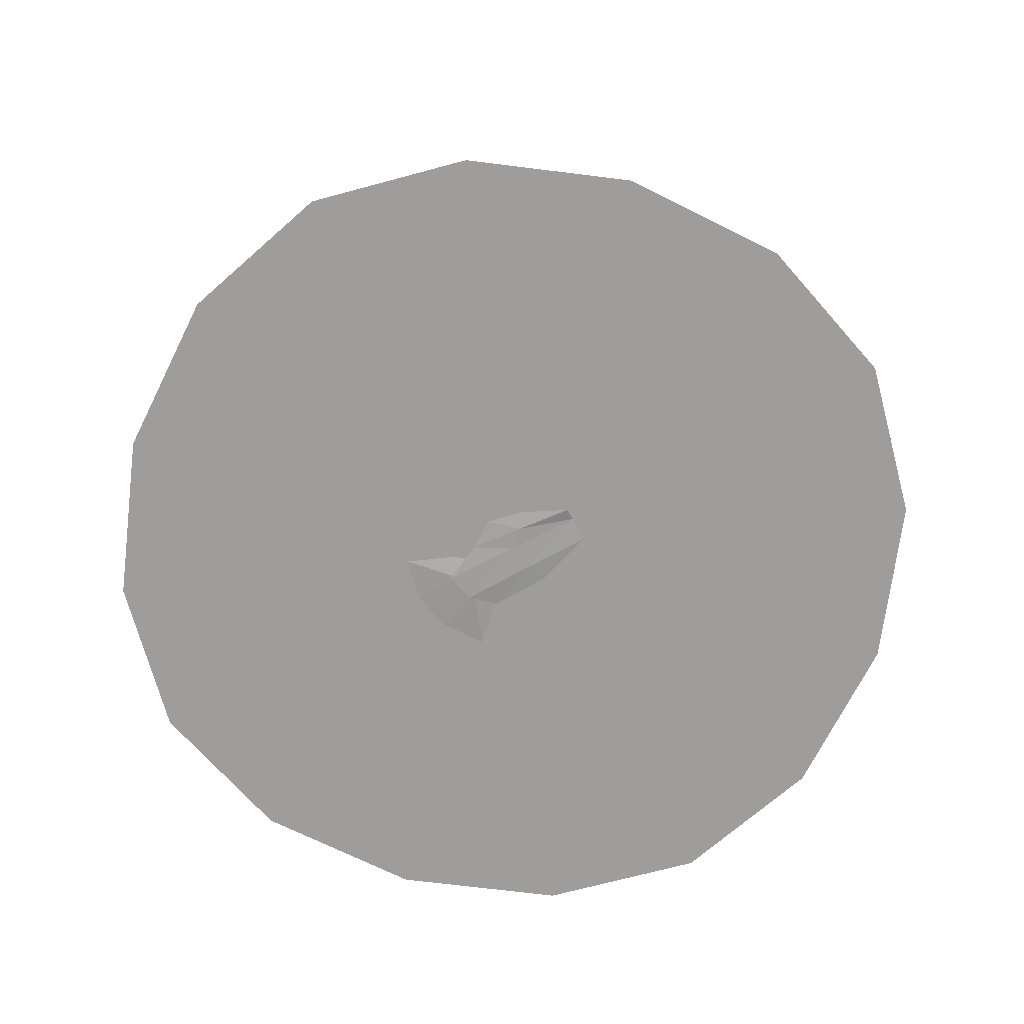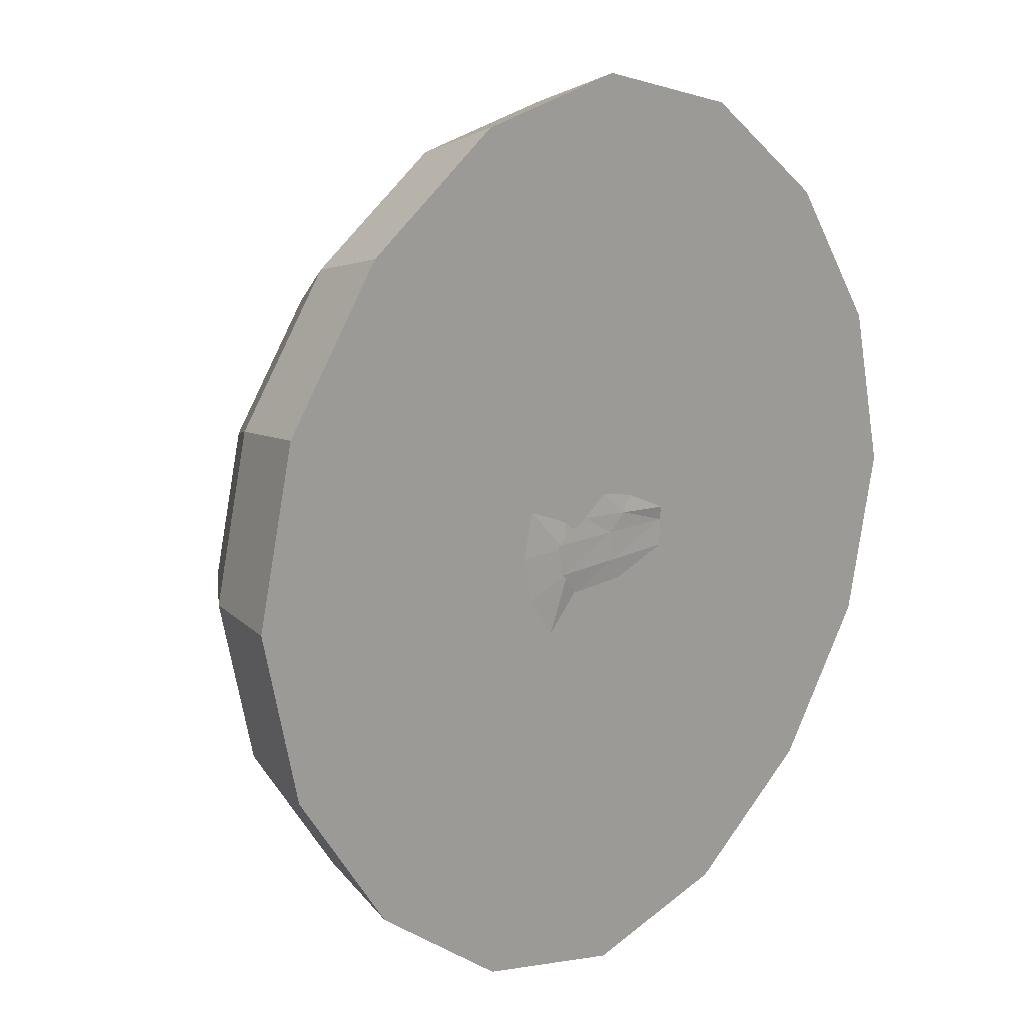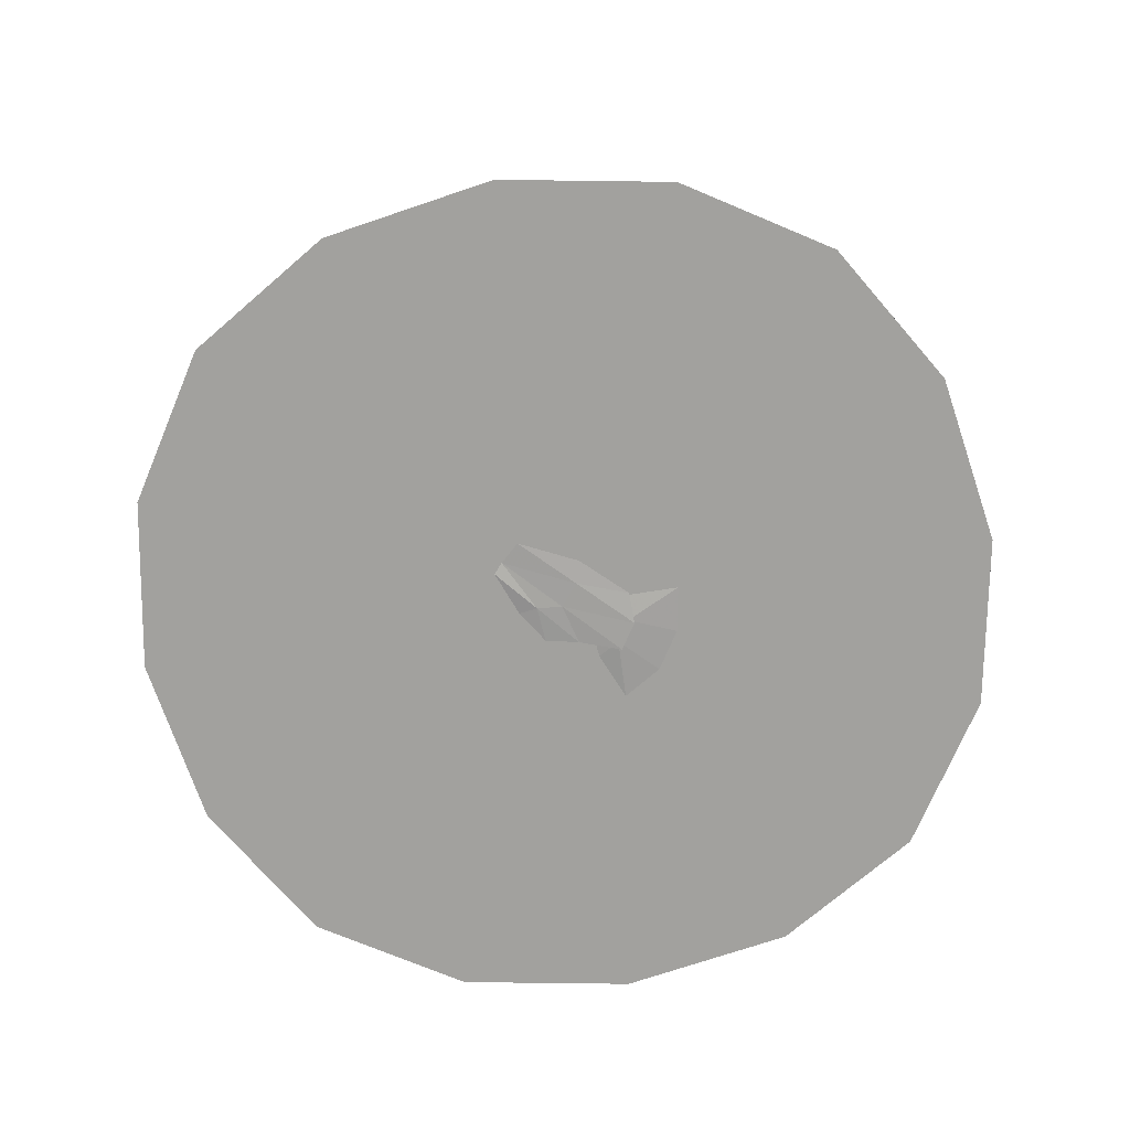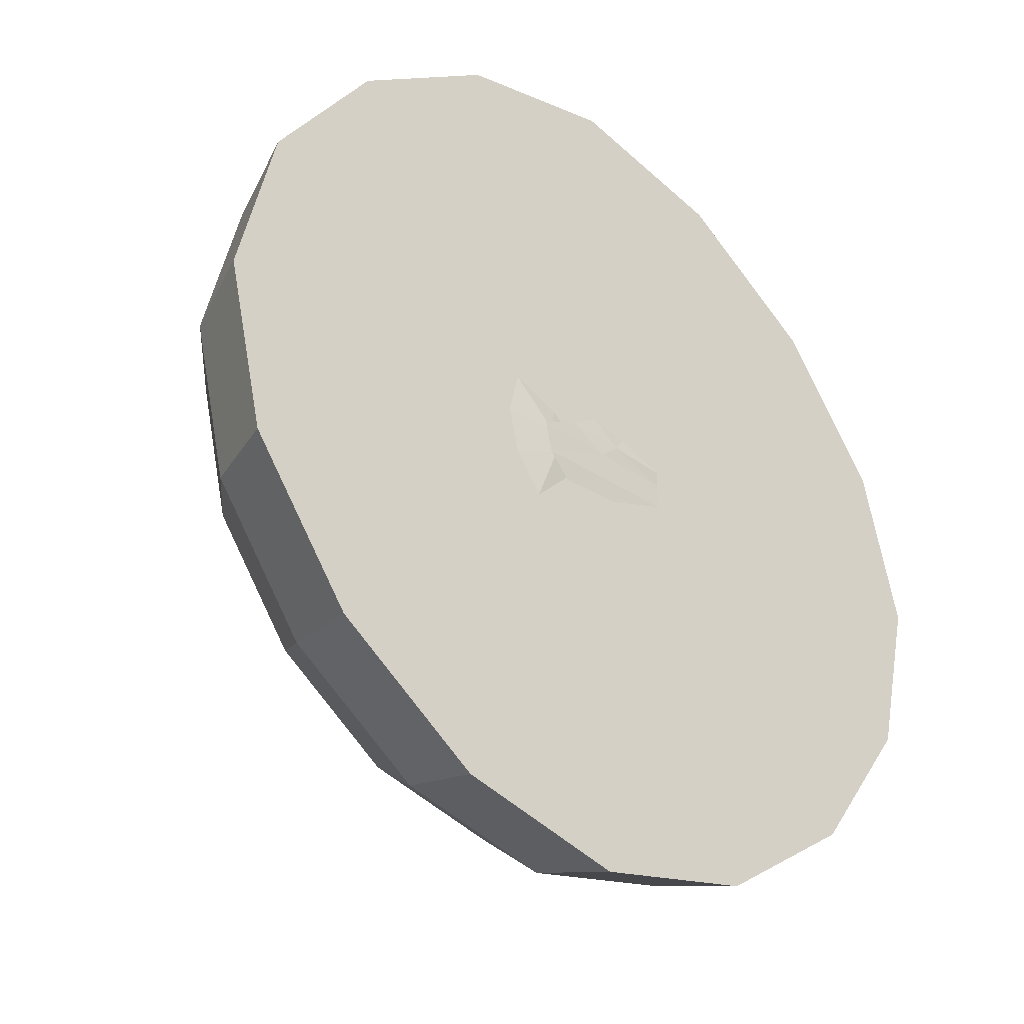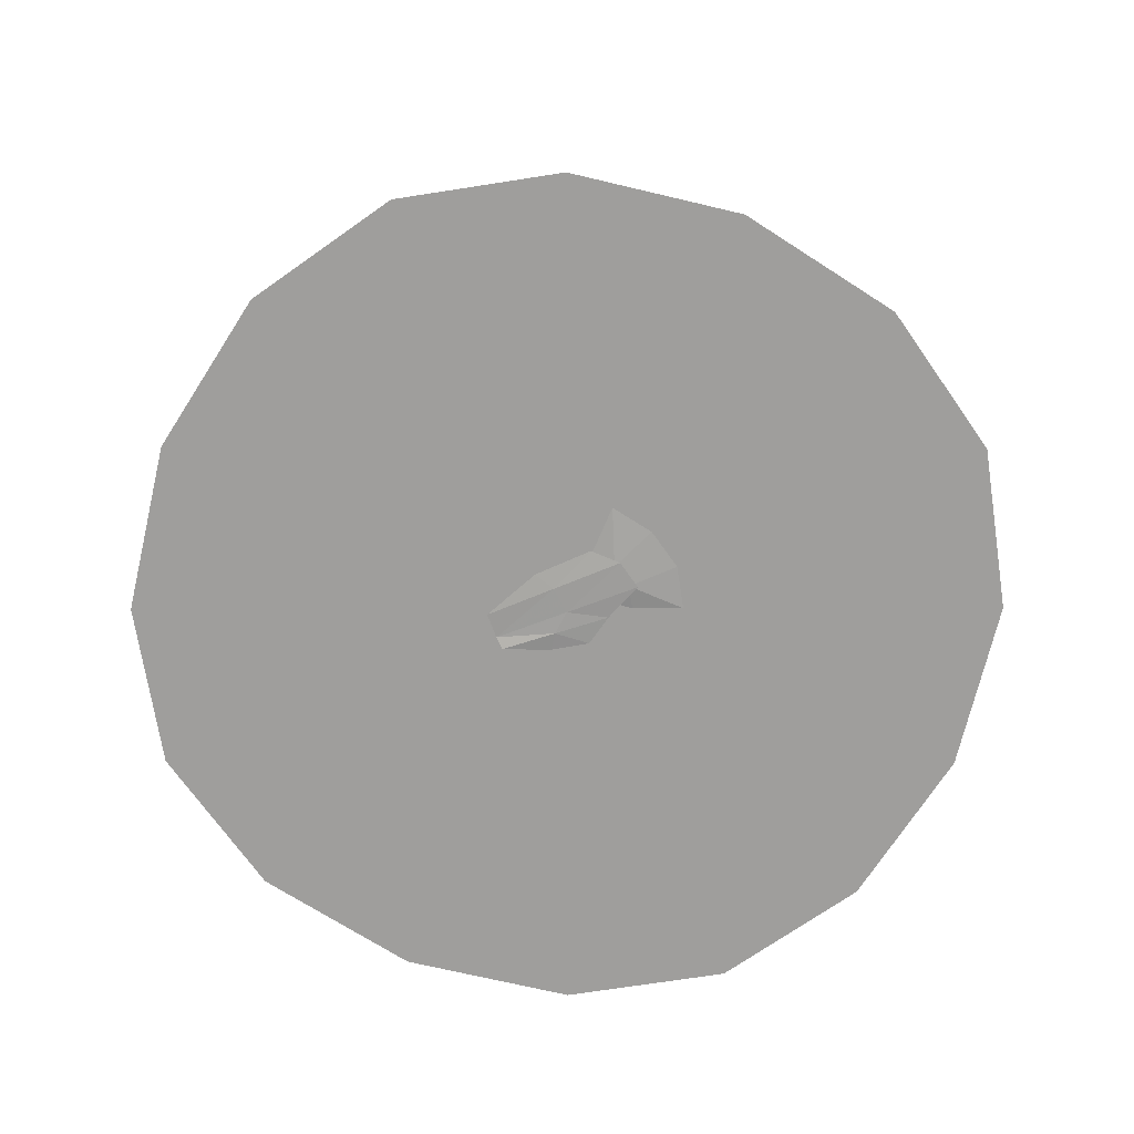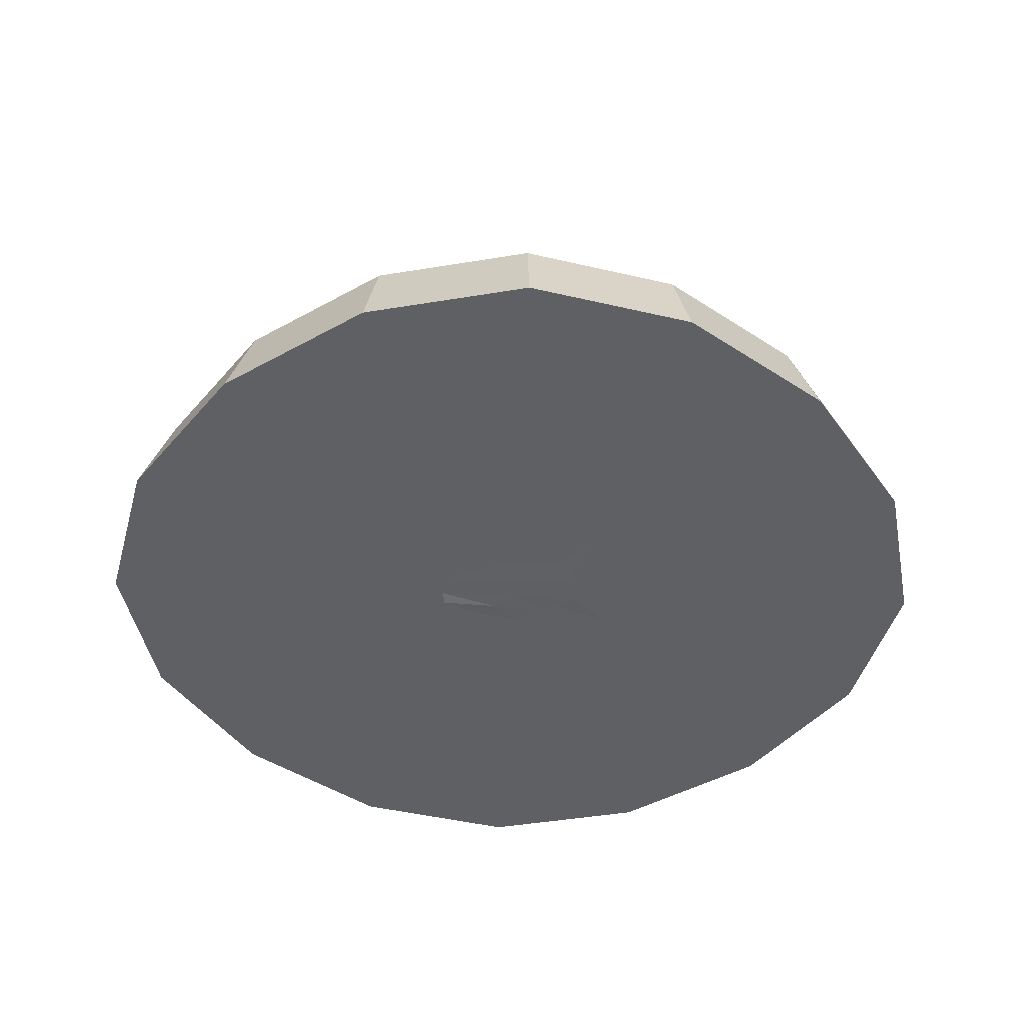
<metadata>
{"format":"obj","ext":"obj","renderer":"f3d","projection":"perspective","resolution":1024,"background":"white","views":[{"elev":-70.4,"azim":28.2,"up":"+Y"},{"elev":14.8,"azim":-46.6,"up":"+Z"},{"elev":-72.0,"azim":144.0,"up":"+Y"},{"elev":-34.1,"azim":-42.1,"up":"+Z"},{"elev":-71.0,"azim":-158.0,"up":"+Y"},{"elev":-44.4,"azim":177.8,"up":"+Y"}]}
</metadata>
<code>
v -3.917e+04 -1414 -5069
v -7122 -940 -5654
v -3.63e+04 -1363 -1.785e+04
v -5850 -1069 -1.756e+04
v -2.674e+04 -286.7 -2.708e+04
v -982.8 -286.7 -2.622e+04
v -2.253e+04 -660.7 3232
v 1039 -1055 1288
v -1.058e+04 -287.2 1.116e+04
v 2.46e+04 -800.4 -1.726e+04
v 2.46e+04 -1449 -655.7
v 5663 -263.9 7787
v 2.493e+04 -491.8 -6239
v -1.954e+05 0 -6900
v -1.792e+05 0 -7.581e+04
v -1.815e+05 3.997e+04 -6900
v -1.666e+05 3.997e+04 -7.072e+04
v -1.792e+05 0 6.201e+04
v -1.666e+05 3.997e+04 5.692e+04
v -1.429e+05 7.147e+04 -6.12e+04
v -1.556e+05 7.147e+04 -6900
v -1.429e+05 7.147e+04 4.74e+04
v -1.367e+05 0 -1.359e+05
v -1.272e+05 3.997e+04 -1.264e+05
v -1.367e+05 0 1.221e+05
v -1.272e+05 3.997e+04 1.126e+05
v -1.007e+05 0 -6900
v -9.27e+04 0 -4.104e+04
v -9.27e+04 0 2.724e+04
v -1.094e+05 7.147e+04 -1.086e+05
v -1.094e+05 7.147e+04 9.476e+04
v -9.489e+04 9.944e+04 -6900
v -8.74e+04 9.944e+04 -3.892e+04
v -8.74e+04 9.944e+04 2.512e+04
v -7.163e+04 0 -7.083e+04
v -7.163e+04 0 5.703e+04
v -7.661e+04 0 -1.784e+05
v -7.152e+04 3.997e+04 -1.658e+05
v -7.661e+04 0 1.646e+05
v -7.152e+04 3.997e+04 1.52e+05
v -6.764e+04 9.944e+04 -6.684e+04
v -6.764e+04 9.944e+04 5.304e+04
v -6.2e+04 7.147e+04 -1.421e+05
v -6.2e+04 7.147e+04 1.283e+05
v -4.184e+04 0 -9.19e+04
v -4.184e+04 0 7.81e+04
v -3.972e+04 9.944e+04 -8.66e+04
v -3.972e+04 9.944e+04 7.28e+04
v -7700 1.096e+05 -6900
v -7700 1.096e+05 -6900
v -7700 1.096e+05 -6900
v -7700 1.096e+05 -6900
v -7700 1.096e+05 -6900
v -7700 0 -1.946e+05
v -7700 3.997e+04 -1.807e+05
v -7700 0 1.808e+05
v -7700 3.997e+04 1.669e+05
v -7700 7.147e+04 -1.548e+05
v -7700 7.147e+04 1.41e+05
v -7700 0 -9.989e+04
v -7700 0 8.609e+04
v -7700 1.096e+05 -6900
v -7700 1.096e+05 -6900
v -7700 9.944e+04 -9.409e+04
v -7700 9.944e+04 8.029e+04
v -7700 1.096e+05 -6900
v -7700 1.096e+05 -6900
v -7700 1.096e+05 -6900
v -7700 9.944e+04 -9.409e+04
v -7700 1.096e+05 -6900
v 2.432e+04 9.944e+04 -8.66e+04
v -7700 1.096e+05 -6900
v 2.432e+04 9.944e+04 7.28e+04
v -7700 7.147e+04 -1.548e+05
v 4.66e+04 7.147e+04 -1.421e+05
v 4.66e+04 7.147e+04 1.283e+05
v -7700 1.096e+05 -6900
v 5.224e+04 9.944e+04 -6.684e+04
v -7700 1.096e+05 -6900
v 5.224e+04 9.944e+04 5.304e+04
v -7700 0 -1.946e+05
v -7700 0 -9.989e+04
v 6.121e+04 0 -1.784e+05
v 2.644e+04 0 -9.19e+04
v 6.121e+04 0 1.646e+05
v 2.644e+04 0 7.81e+04
v 5.612e+04 3.997e+04 -1.658e+05
v -7700 3.997e+04 -1.807e+05
v 5.612e+04 3.997e+04 1.52e+05
v -7700 1.096e+05 -6900
v 7.2e+04 9.944e+04 -3.892e+04
v -7700 1.096e+05 -6900
v 7.2e+04 9.944e+04 2.512e+04
v -7700 1.096e+05 -6900
v 7.949e+04 9.944e+04 -6900
v 9.396e+04 7.147e+04 -1.086e+05
v 9.396e+04 7.147e+04 9.476e+04
v 1.213e+05 0 -1.359e+05
v 5.623e+04 0 -7.083e+04
v 1.213e+05 0 1.221e+05
v 5.623e+04 0 5.703e+04
v 1.118e+05 3.997e+04 -1.264e+05
v 1.118e+05 3.997e+04 1.126e+05
v 1.275e+05 7.147e+04 -6.12e+04
v 1.275e+05 7.147e+04 4.74e+04
v 1.638e+05 0 -7.581e+04
v 7.73e+04 0 -4.104e+04
v 1.638e+05 0 6.201e+04
v 7.73e+04 0 2.724e+04
v 1.402e+05 7.147e+04 -6900
v 1.512e+05 3.997e+04 -7.072e+04
v 1.512e+05 3.997e+04 5.692e+04
v 1.8e+05 0 -6900
v 8.529e+04 0 -6900
v 1.661e+05 3.997e+04 -6900
v -1.007e+05 0 -6900
v -5.774e+04 0 -6900
v -9.27e+04 0 -4.104e+04
v -5.344e+04 0 -2.528e+04
v -9.27e+04 0 2.724e+04
v -5.344e+04 0 1.148e+04
v -7.163e+04 0 -7.083e+04
v -4.21e+04 0 -4.13e+04
v -7.163e+04 0 5.703e+04
v -4.21e+04 0 2.75e+04
v -4.184e+04 0 -9.19e+04
v -2.608e+04 0 -5.264e+04
v -4.184e+04 0 7.81e+04
v -2.608e+04 0 3.884e+04
v -3.582e+04 -1268 -6900
v -3.341e+04 -1268 -1.723e+04
v -3.341e+04 0 3427
v -2.703e+04 0 -2.623e+04
v -2.703e+04 0 1.243e+04
v -1.803e+04 0 -3.261e+04
v -1.803e+04 0 1.881e+04
v -2.04e+04 0 -6900
v -1.931e+04 0 -2236
v -1.643e+04 0 1833
v -7700 0 -9.989e+04
v -7700 0 -5.694e+04
v -7700 0 8.609e+04
v -7700 0 4.314e+04
v -1.236e+04 0 -1.851e+04
v -1.643e+04 0 -1.563e+04
v -1.236e+04 0 5089
v -7700 0 -3.502e+04
v -7700 0 2.122e+04
v -7700 0 -1.96e+04
v -7700 0 6181
v -7700 0 -3.502e+04
v -7700 0 -1.96e+04
v 2627 0 -3.261e+04
v -3036 0 -1.851e+04
v 2627 0 1.881e+04
v -3036 0 5089
v -7700 0 -5.694e+04
v 1.068e+04 0 -5.264e+04
v 1.068e+04 0 3.884e+04
v 1.163e+04 0 1.243e+04
v 1033 0 1833
v 1.163e+04 0 -2.623e+04
v 1033 0 -1.563e+04
v -7700 0 -9.989e+04
v 2.644e+04 0 -9.19e+04
v 2.644e+04 0 7.81e+04
v 1.801e+04 0 -1.723e+04
v 3911 0 -1.156e+04
v 1.801e+04 0 3427
v 3911 0 -2236
v 2.042e+04 0 -6900
v 5002 0 -6900
v 2.67e+04 0 -4.13e+04
v 2.67e+04 0 2.75e+04
v 3.804e+04 0 -2.528e+04
v 3.804e+04 0 1.148e+04
v 4.234e+04 0 -6900
v 5.623e+04 0 -7.083e+04
v 5.623e+04 0 5.703e+04
v 7.73e+04 0 -4.104e+04
v 7.73e+04 0 2.724e+04
v 8.529e+04 0 -6900
g Object_2
f 1 2 3
f 3 2 4
f 3 4 5
f 6 5 4
f 1 7 2
f 7 8 2
f 7 9 8
f 6 4 10
f 11 8 12
f 8 9 12
f 2 13 4
f 4 13 10
f 2 8 13
f 8 11 13
f 14 15 16
f 16 15 17
f 14 16 18
f 16 19 18
f 17 20 16
f 21 16 20
f 19 16 22
f 16 21 22
f 23 24 15
f 15 24 17
f 25 18 26
f 19 26 18
f 14 27 15
f 27 28 15
f 14 18 27
f 29 27 18
f 17 24 20
f 24 30 20
f 19 22 26
f 22 31 26
f 21 20 32
f 32 20 33
f 21 32 22
f 22 32 34
f 15 28 23
f 28 35 23
f 18 25 29
f 36 29 25
f 23 37 24
f 38 24 37
f 25 26 39
f 39 26 40
f 20 30 33
f 30 41 33
f 22 34 31
f 42 31 34
f 38 43 24
f 43 30 24
f 40 26 44
f 26 31 44
f 37 23 45
f 35 45 23
f 39 46 25
f 46 36 25
f 43 47 30
f 41 30 47
f 44 31 48
f 31 42 48
f 49 32 50
f 50 32 33
f 49 51 32
f 51 34 32
f 52 50 41
f 50 33 41
f 53 42 51
f 51 42 34
f 54 55 37
f 55 38 37
f 56 39 57
f 57 39 40
f 38 55 43
f 55 58 43
f 40 44 57
f 59 57 44
f 54 37 60
f 45 60 37
f 56 61 39
f 61 46 39
f 52 41 62
f 62 41 47
f 53 63 42
f 63 48 42
f 58 64 43
f 43 64 47
f 59 44 65
f 65 44 48
f 66 62 64
f 62 47 64
f 67 65 63
f 63 65 48
f 68 69 70
f 70 69 71
f 67 72 65
f 72 73 65
f 74 75 69
f 69 75 71
f 59 65 76
f 76 65 73
f 77 70 78
f 70 71 78
f 79 80 72
f 72 80 73
f 81 82 83
f 82 84 83
f 56 85 61
f 86 61 85
f 87 75 88
f 74 88 75
f 89 57 76
f 57 59 76
f 81 83 88
f 88 83 87
f 56 57 85
f 57 89 85
f 77 78 90
f 90 78 91
f 79 92 80
f 92 93 80
f 94 90 95
f 90 91 95
f 94 95 92
f 92 95 93
f 75 96 71
f 96 78 71
f 76 73 97
f 80 97 73
f 83 84 98
f 84 99 98
f 85 100 86
f 101 86 100
f 87 102 75
f 102 96 75
f 89 76 103
f 76 97 103
f 104 91 96
f 78 96 91
f 105 97 93
f 97 80 93
f 98 102 83
f 83 102 87
f 100 85 103
f 89 103 85
f 106 98 107
f 99 107 98
f 108 109 100
f 109 101 100
f 110 95 104
f 104 95 91
f 110 105 95
f 95 105 93
f 111 104 102
f 104 96 102
f 112 103 105
f 103 97 105
f 113 106 114
f 107 114 106
f 113 114 108
f 114 109 108
f 98 106 102
f 111 102 106
f 100 103 108
f 108 103 112
f 111 115 104
f 115 110 104
f 112 105 115
f 110 115 105
f 113 115 106
f 115 111 106
f 113 108 115
f 115 108 112
f 116 117 118
f 117 119 118
f 116 120 117
f 117 120 121
f 118 119 122
f 123 122 119
f 120 124 121
f 125 121 124
f 126 122 127
f 123 127 122
f 128 129 124
f 125 124 129
f 117 130 119
f 130 131 119
f 117 121 130
f 121 132 130
f 119 131 123
f 131 133 123
f 121 125 132
f 134 132 125
f 127 123 135
f 133 135 123
f 129 136 125
f 136 134 125
f 130 132 137
f 137 132 138
f 132 134 138
f 138 134 139
f 140 126 141
f 141 126 127
f 142 143 128
f 143 129 128
f 135 133 144
f 144 133 145
f 136 146 134
f 139 134 146
f 141 127 147
f 127 135 147
f 143 148 129
f 148 136 129
f 147 135 149
f 149 135 144
f 148 150 136
f 146 136 150
f 151 152 153
f 154 153 152
f 148 155 150
f 150 155 156
f 157 151 158
f 151 153 158
f 143 159 148
f 159 155 148
f 155 160 156
f 156 160 161
f 153 154 162
f 163 162 154
f 164 157 165
f 157 158 165
f 142 166 143
f 143 166 159
f 167 162 168
f 168 162 163
f 169 170 160
f 161 160 170
f 171 167 172
f 172 167 168
f 171 172 169
f 170 169 172
f 158 153 173
f 153 162 173
f 159 174 155
f 160 155 174
f 175 173 167
f 162 167 173
f 176 169 174
f 169 160 174
f 177 175 171
f 175 167 171
f 177 171 176
f 171 169 176
f 165 158 178
f 173 178 158
f 166 179 159
f 174 159 179
f 180 178 175
f 173 175 178
f 181 176 179
f 174 179 176
f 182 180 177
f 177 180 175
f 182 177 181
f 177 176 181

</code>
